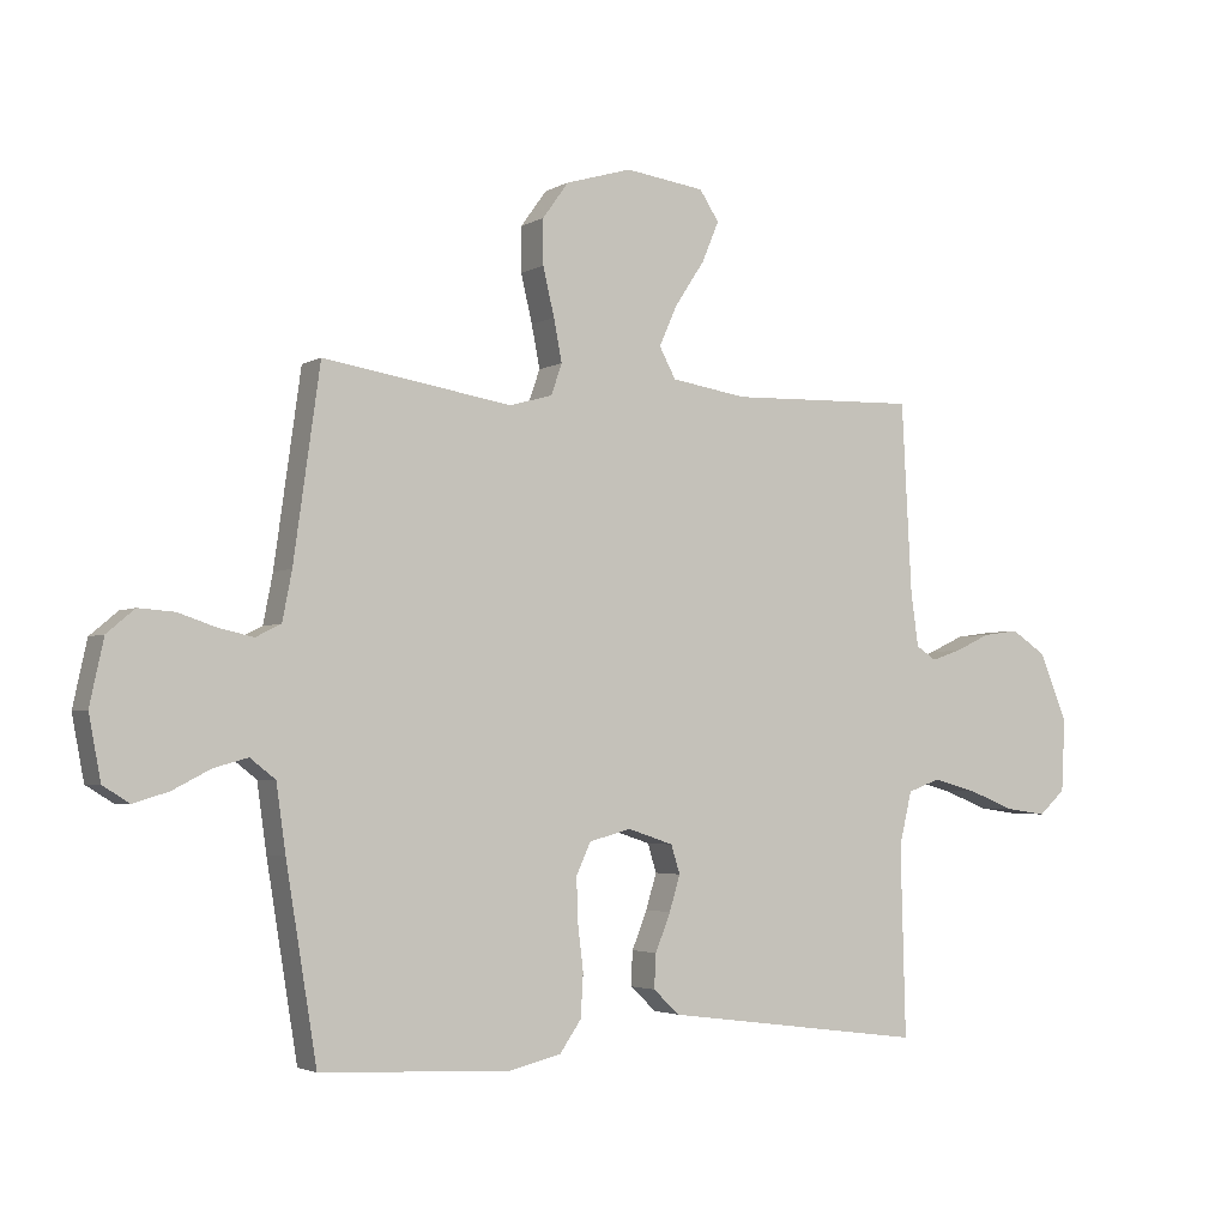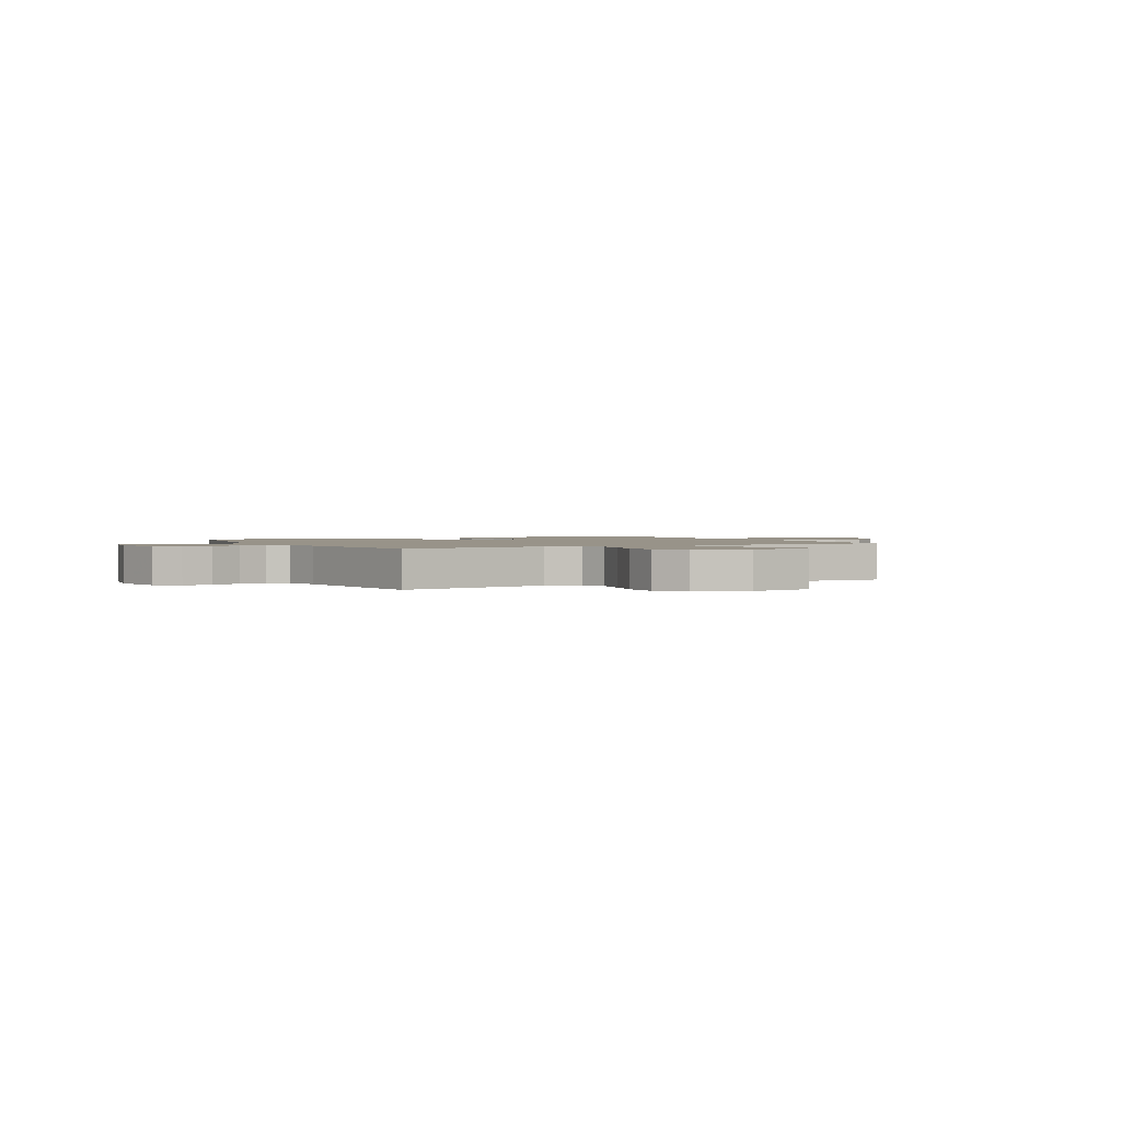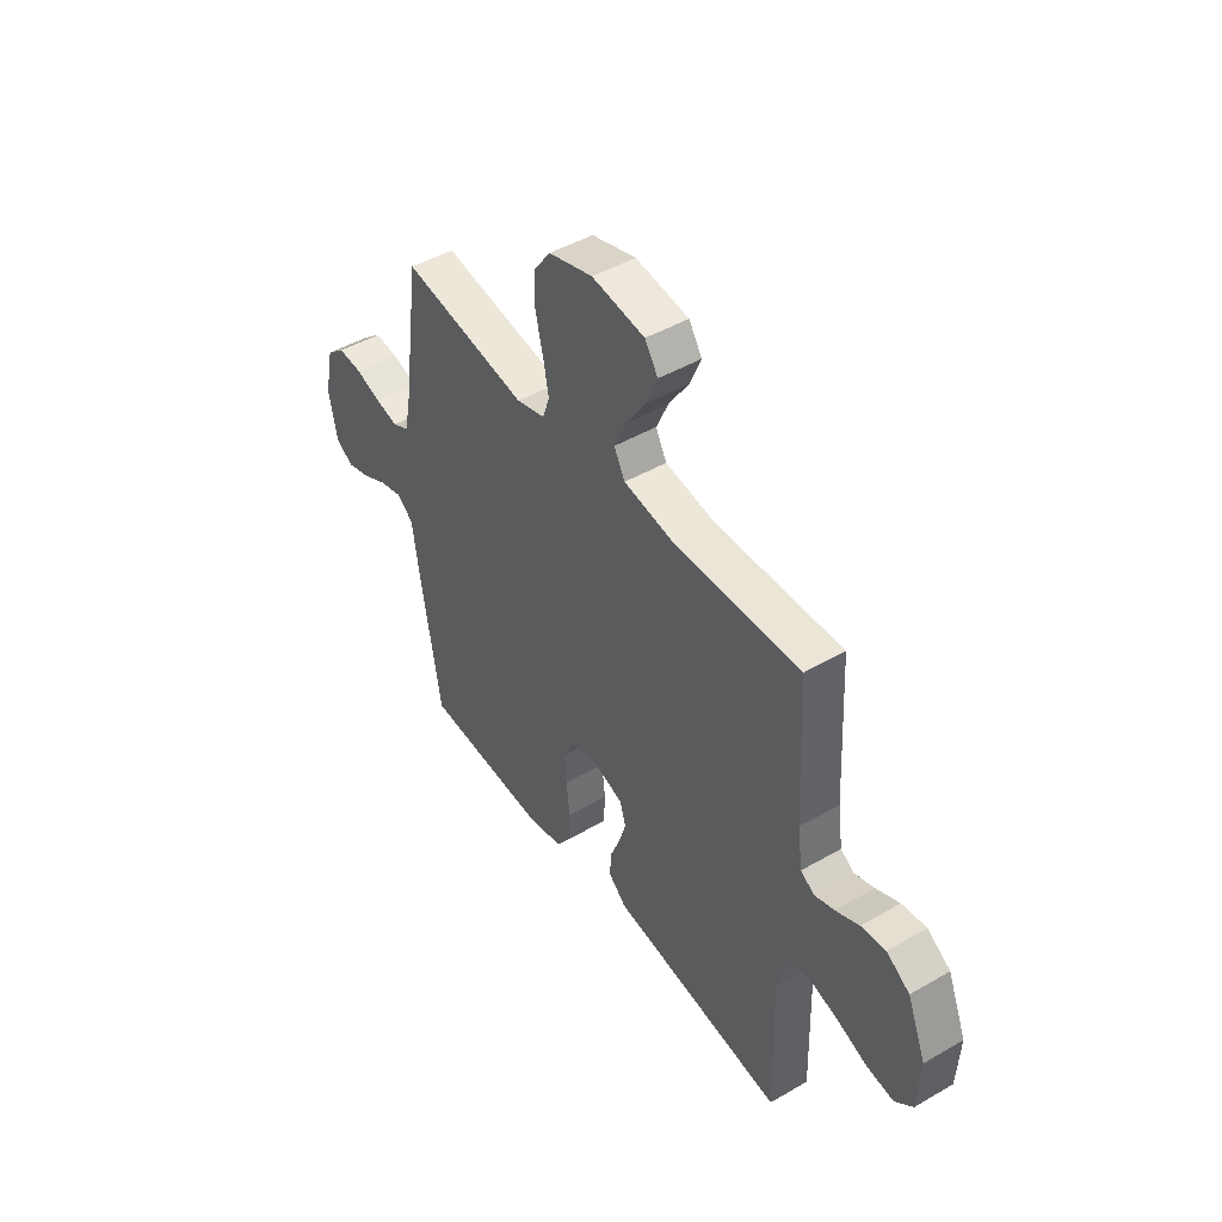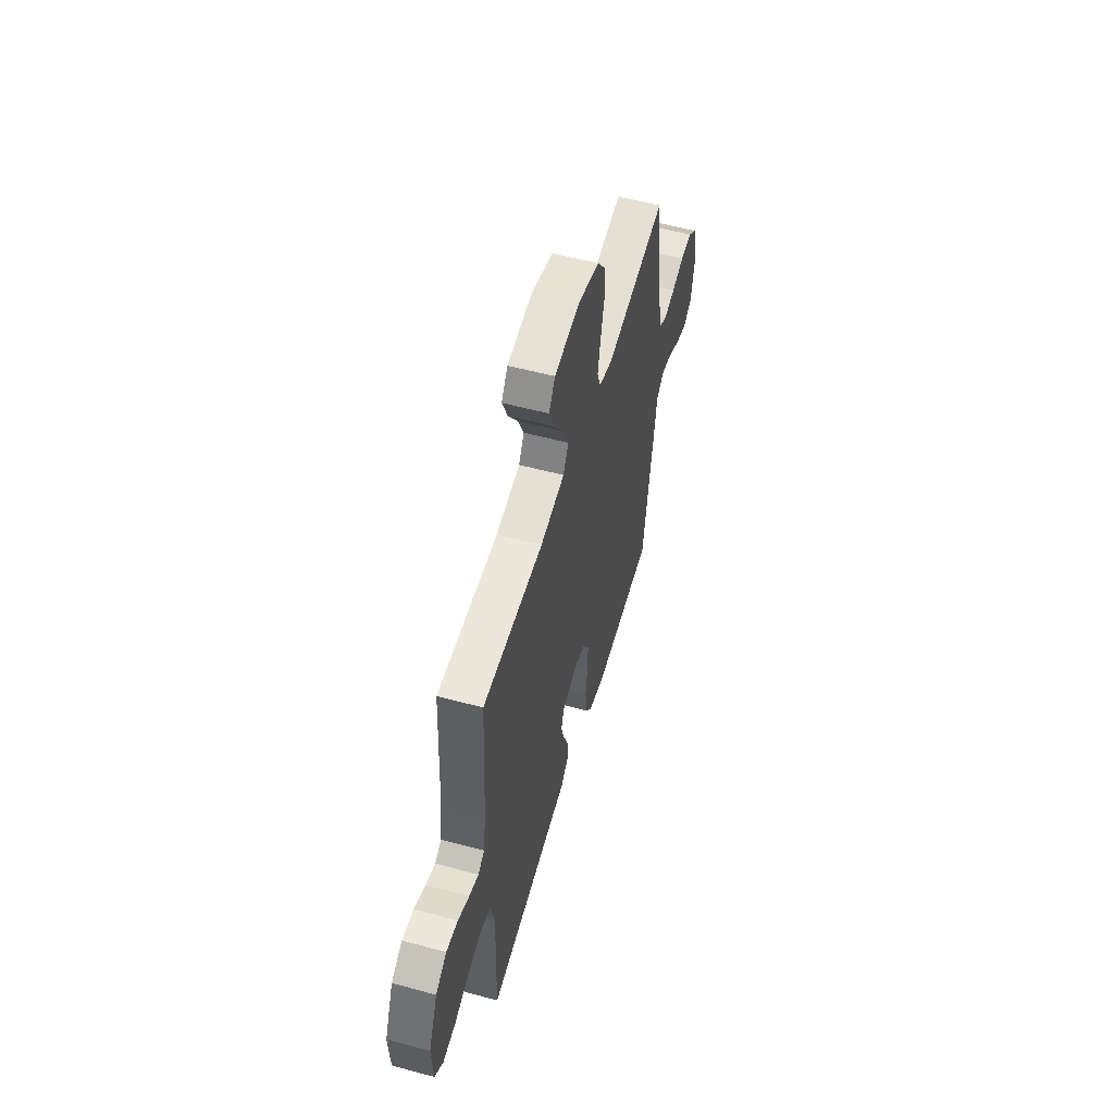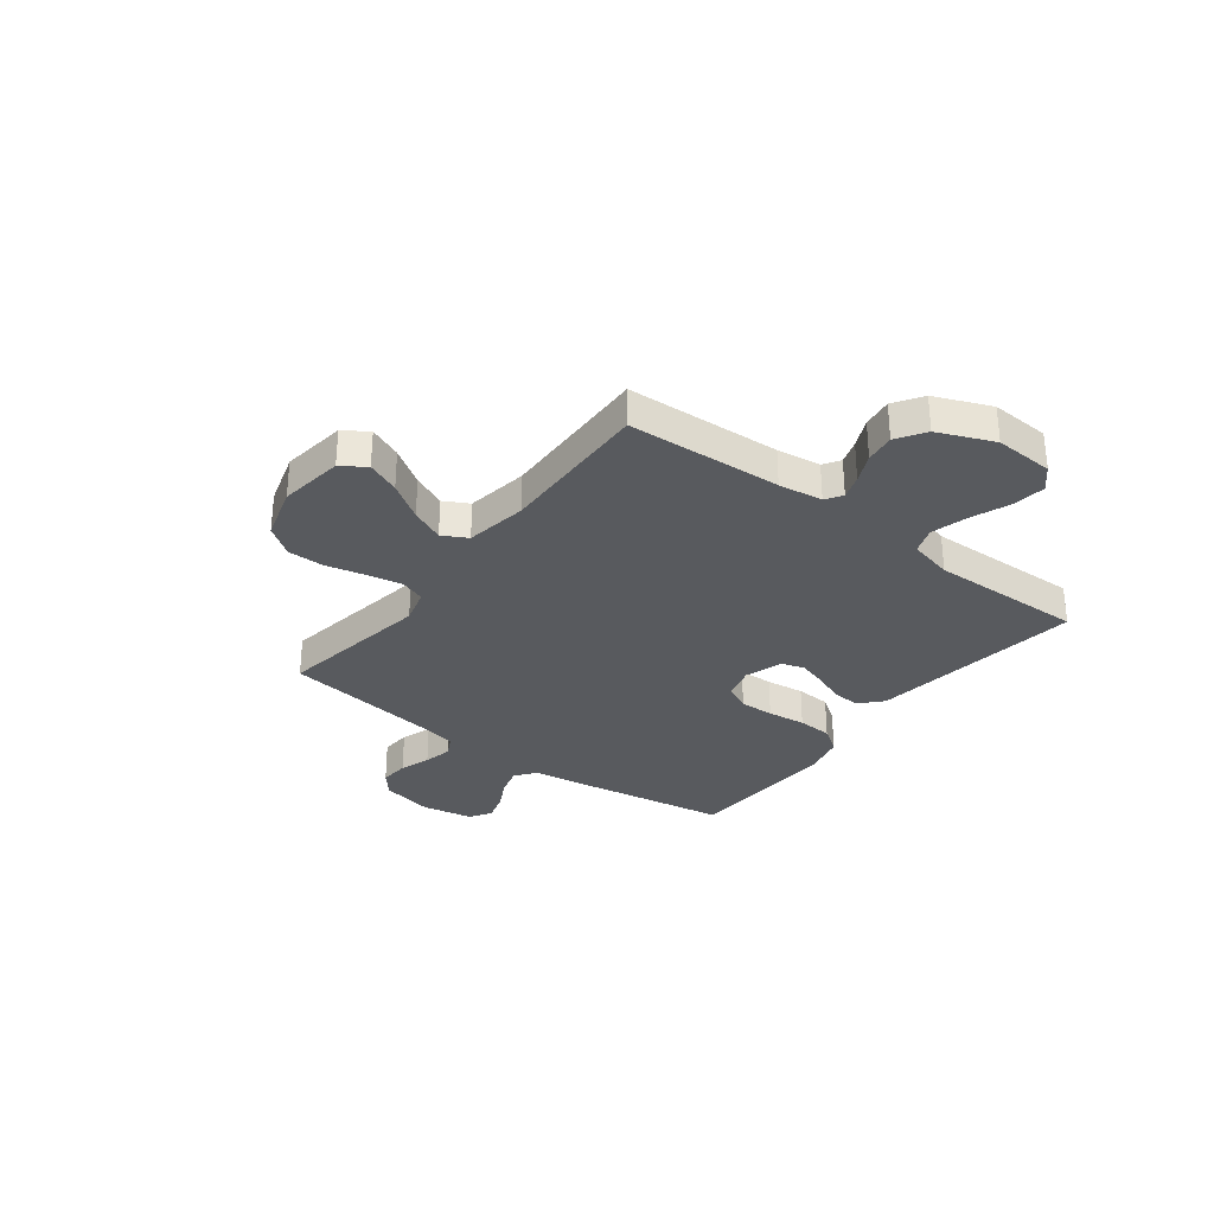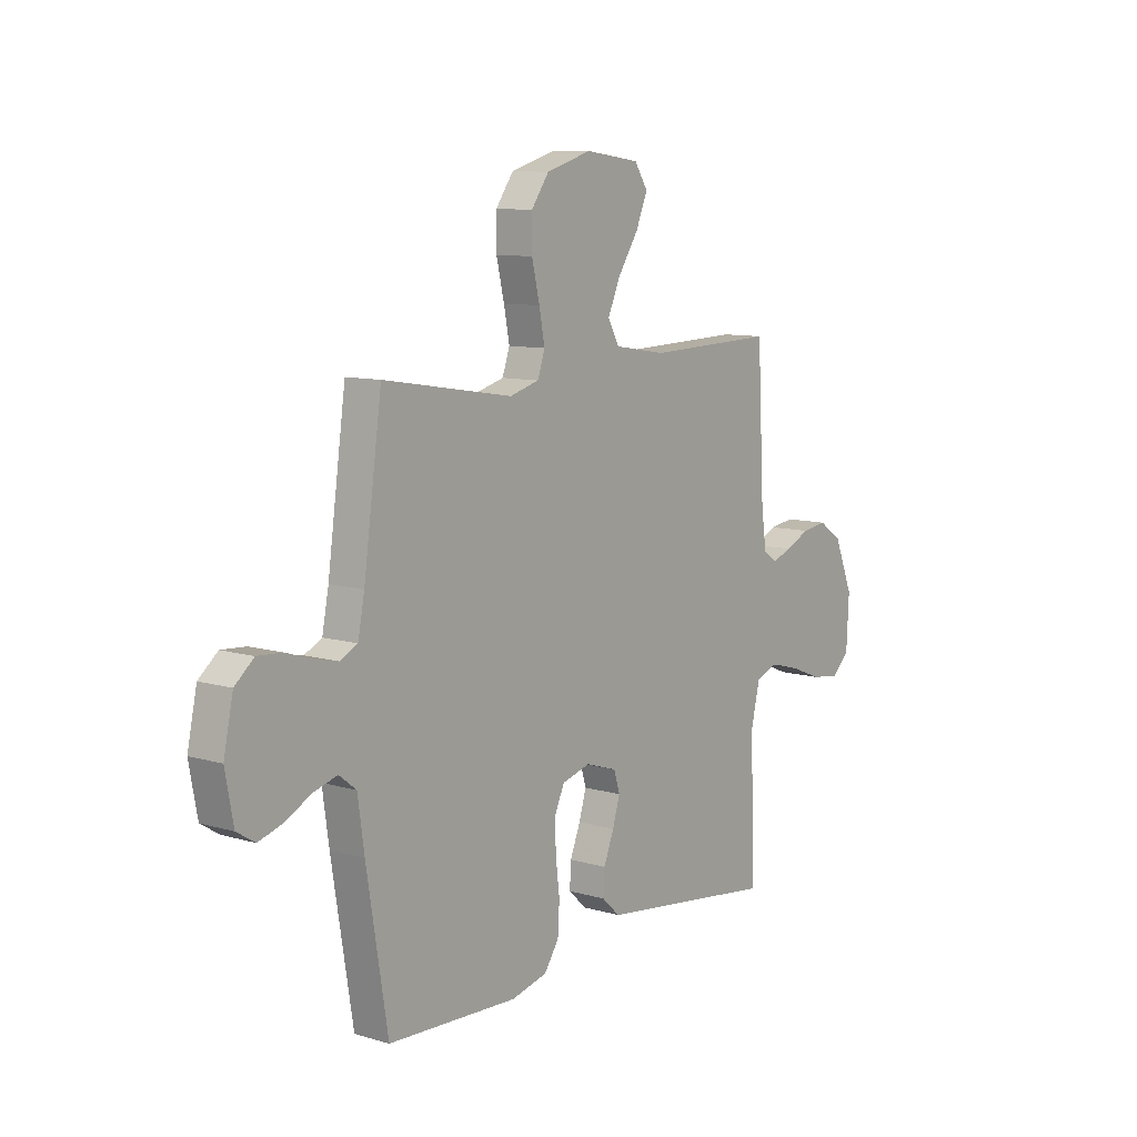
<metadata>
{"format":"obj","ext":"obj","renderer":"f3d","projection":"perspective","resolution":1024,"background":"white","views":[{"elev":-3.2,"azim":-29.5,"up":"+Z"},{"elev":1.6,"azim":-28.3,"up":"+Y"},{"elev":46.3,"azim":56.5,"up":"+Z"},{"elev":55.6,"azim":105.9,"up":"+Z"},{"elev":-31.0,"azim":52.7,"up":"+Y"},{"elev":9.7,"azim":-52.9,"up":"+Z"}]}
</metadata>
<code>
v 0.5 0.07 -0.5
v 0.2 0.07 -0.461
v 0.085 0.07 -0.446
v 0.043 0.07 -0.407
v 0.046 0.07 -0.353
v 0.07 0.07 -0.293
v 0.087 0.07 -0.237
v 0.073 0.07 -0.192
v 0 0.07 -0.168
v -0.066 0.07 -0.186
v -0.089 0.07 -0.236
v -0.087 0.07 -0.303
v -0.078 0.07 -0.377
v -0.082 0.07 -0.445
v -0.116 0.07 -0.494
v -0.2 0.07 -0.514
v -0.5 0.07 -0.5
v -0.549 0.07 -0.2
v -0.564 0.07 -0.094
v -0.604 0.07 -0.063
v -0.658 0.07 -0.078
v -0.718 0.07 -0.109
v -0.774 0.07 -0.126
v -0.816 0.07 -0.1
v -0.835 0.07 0
v -0.813 0.07 0.102
v -0.769 0.07 0.139
v -0.712 0.07 0.135
v -0.652 0.07 0.115
v -0.597 0.07 0.103
v -0.557 0.07 0.123
v -0.542 0.07 0.2
v -0.5 0.07 0.5
v -0.2 0.07 0.452
v -0.132 0.07 0.471
v -0.115 0.07 0.52
v -0.128 0.07 0.587
v -0.146 0.07 0.663
v -0.146 0.07 0.734
v -0.105 0.07 0.791
v 0 0.07 0.822
v 0.126 0.07 0.805
v 0.157 0.07 0.758
v 0.13 0.07 0.694
v 0.083 0.07 0.623
v 0.054 0.07 0.558
v 0.08 0.07 0.51
v 0.2 0.07 0.491
v 0.5 0.07 0.5
v 0.516 0.07 0.2
v 0.528 0.07 0.115
v 0.56 0.07 0.094
v 0.607 0.07 0.11
v 0.663 0.07 0.136
v 0.721 0.07 0.144
v 0.776 0.07 0.108
v 0.821 0.07 0
v 0.815 0.07 -0.115
v 0.773 0.07 -0.153
v 0.708 0.07 -0.144
v 0.634 0.07 -0.115
v 0.564 0.07 -0.096
v 0.512 0.07 -0.115
v 0.492 0.07 -0.2
v 0.5 0 -0.5
v 0.2 0 -0.461
v 0.085 0 -0.446
v 0.043 0 -0.407
v 0.046 0 -0.353
v 0.07 0 -0.293
v 0.087 0 -0.237
v 0.073 0 -0.192
v 0 0 -0.168
v -0.066 0 -0.186
v -0.089 0 -0.236
v -0.087 0 -0.303
v -0.078 0 -0.377
v -0.082 0 -0.445
v -0.116 0 -0.494
v -0.2 0 -0.514
v -0.5 0 -0.5
v -0.549 0 -0.2
v -0.564 0 -0.094
v -0.604 0 -0.063
v -0.658 0 -0.078
v -0.718 0 -0.109
v -0.774 0 -0.126
v -0.816 0 -0.1
v -0.835 0 0
v -0.813 0 0.102
v -0.769 0 0.139
v -0.712 0 0.135
v -0.652 0 0.115
v -0.597 0 0.103
v -0.557 0 0.123
v -0.542 0 0.2
v -0.5 0 0.5
v -0.2 0 0.452
v -0.132 0 0.471
v -0.115 0 0.52
v -0.128 0 0.587
v -0.146 0 0.663
v -0.146 0 0.734
v -0.105 0 0.791
v 0 0 0.822
v 0.126 0 0.805
v 0.157 0 0.758
v 0.13 0 0.694
v 0.083 0 0.623
v 0.054 0 0.558
v 0.08 0 0.51
v 0.2 0 0.491
v 0.5 0 0.5
v 0.516 0 0.2
v 0.528 0 0.115
v 0.56 0 0.094
v 0.607 0 0.11
v 0.663 0 0.136
v 0.721 0 0.144
v 0.776 0 0.108
v 0.821 0 0
v 0.815 0 -0.115
v 0.773 0 -0.153
v 0.708 0 -0.144
v 0.634 0 -0.115
v 0.564 0 -0.096
v 0.512 0 -0.115
v 0.492 0 -0.2
f 58 59 60 61
f 58 61 62
f 57 58 62
f 56 57 62 63
f 53 54 55 56
f 52 53 56 63
f 48 49 50
f 47 48 50 51
f 42 43 44 45
f 42 45 46
f 41 42 46
f 40 41 46
f 37 38 39 40
f 36 37 40 46
f 35 36 46 47
f 32 33 34
f 31 32 34 35
f 26 27 28 29
f 26 29 30
f 25 26 30
f 24 25 30
f 21 22 23 24
f 20 21 24 30
f 19 20 30 31
f 12 13 14 15
f 11 12 15 16
f 3 4 5 6
f 3 6 7
f 64 1 2 3
f 64 3 7
f 51 52 63 64
f 51 64 7 8
f 47 51 8 9
f 35 47 9 10
f 31 35 10 11
f 17 18 19 31
f 11 16 17 31
f 125 124 123 122
f 126 125 122
f 126 122 121
f 127 126 121 120
f 120 119 118 117
f 127 120 117 116
f 114 113 112
f 115 114 112 111
f 109 108 107 106
f 110 109 106
f 110 106 105
f 110 105 104
f 104 103 102 101
f 110 104 101 100
f 111 110 100 99
f 98 97 96
f 99 98 96 95
f 93 92 91 90
f 94 93 90
f 94 90 89
f 94 89 88
f 88 87 86 85
f 94 88 85 84
f 95 94 84 83
f 79 78 77 76
f 80 79 76 75
f 70 69 68 67
f 71 70 67
f 67 66 65 128
f 71 67 128
f 128 127 116 115
f 72 71 128 115
f 73 72 115 111
f 74 73 111 99
f 75 74 99 95
f 95 83 82 81
f 95 81 80 75
f 1 65 66 2
f 2 66 67 3
f 3 67 68 4
f 4 68 69 5
f 5 69 70 6
f 6 70 71 7
f 7 71 72 8
f 8 72 73 9
f 9 73 74 10
f 10 74 75 11
f 11 75 76 12
f 12 76 77 13
f 13 77 78 14
f 14 78 79 15
f 15 79 80 16
f 16 80 81 17
f 17 81 82 18
f 18 82 83 19
f 19 83 84 20
f 20 84 85 21
f 21 85 86 22
f 22 86 87 23
f 23 87 88 24
f 24 88 89 25
f 25 89 90 26
f 26 90 91 27
f 27 91 92 28
f 28 92 93 29
f 29 93 94 30
f 30 94 95 31
f 31 95 96 32
f 32 96 97 33
f 33 97 98 34
f 34 98 99 35
f 35 99 100 36
f 36 100 101 37
f 37 101 102 38
f 38 102 103 39
f 39 103 104 40
f 40 104 105 41
f 41 105 106 42
f 42 106 107 43
f 43 107 108 44
f 44 108 109 45
f 45 109 110 46
f 46 110 111 47
f 47 111 112 48
f 48 112 113 49
f 49 113 114 50
f 50 114 115 51
f 51 115 116 52
f 52 116 117 53
f 53 117 118 54
f 54 118 119 55
f 55 119 120 56
f 56 120 121 57
f 57 121 122 58
f 58 122 123 59
f 59 123 124 60
f 60 124 125 61
f 61 125 126 62
f 62 126 127 63
f 63 127 128 64
f 64 128 65 1

</code>
